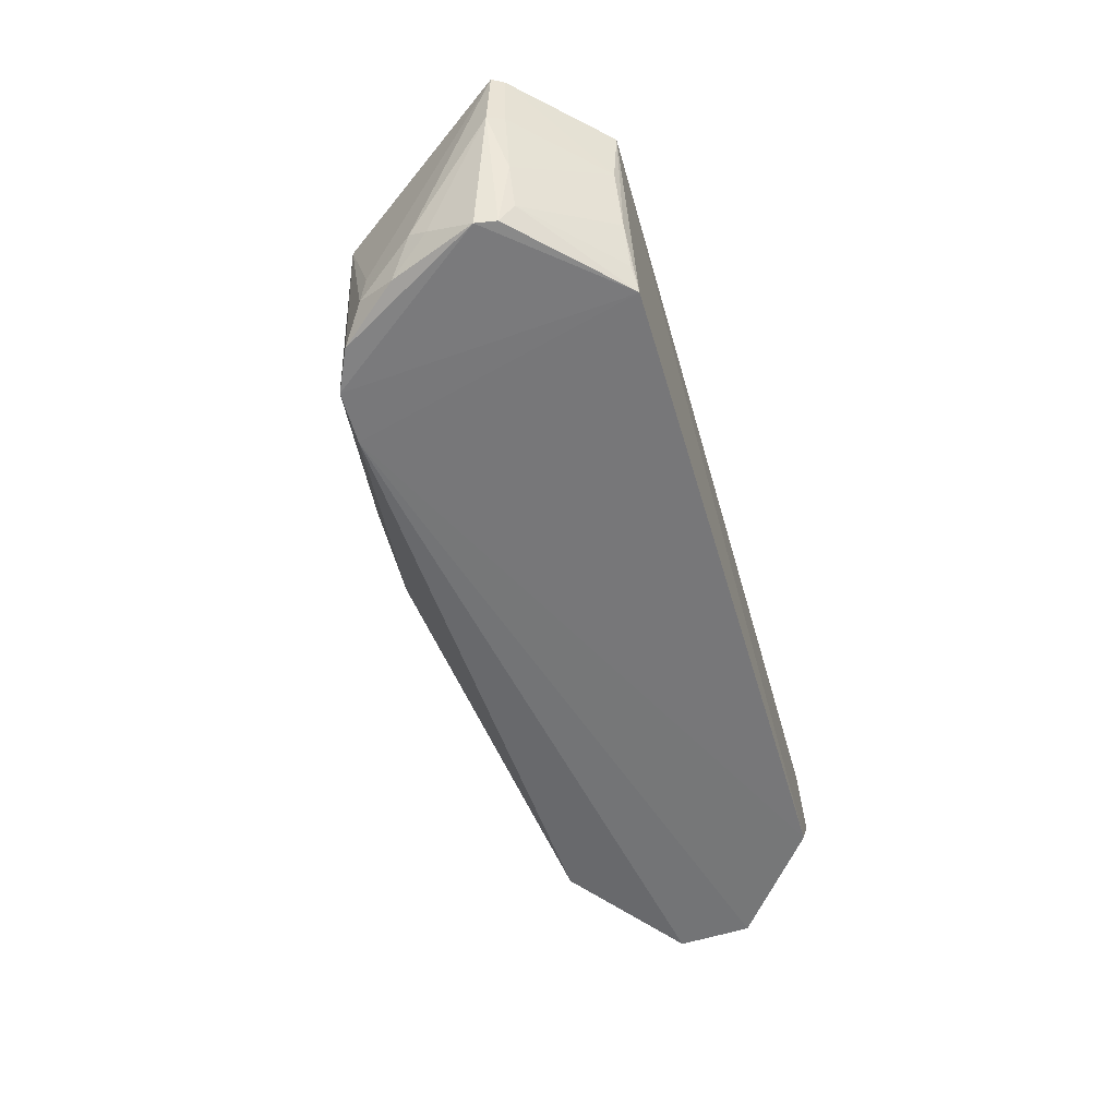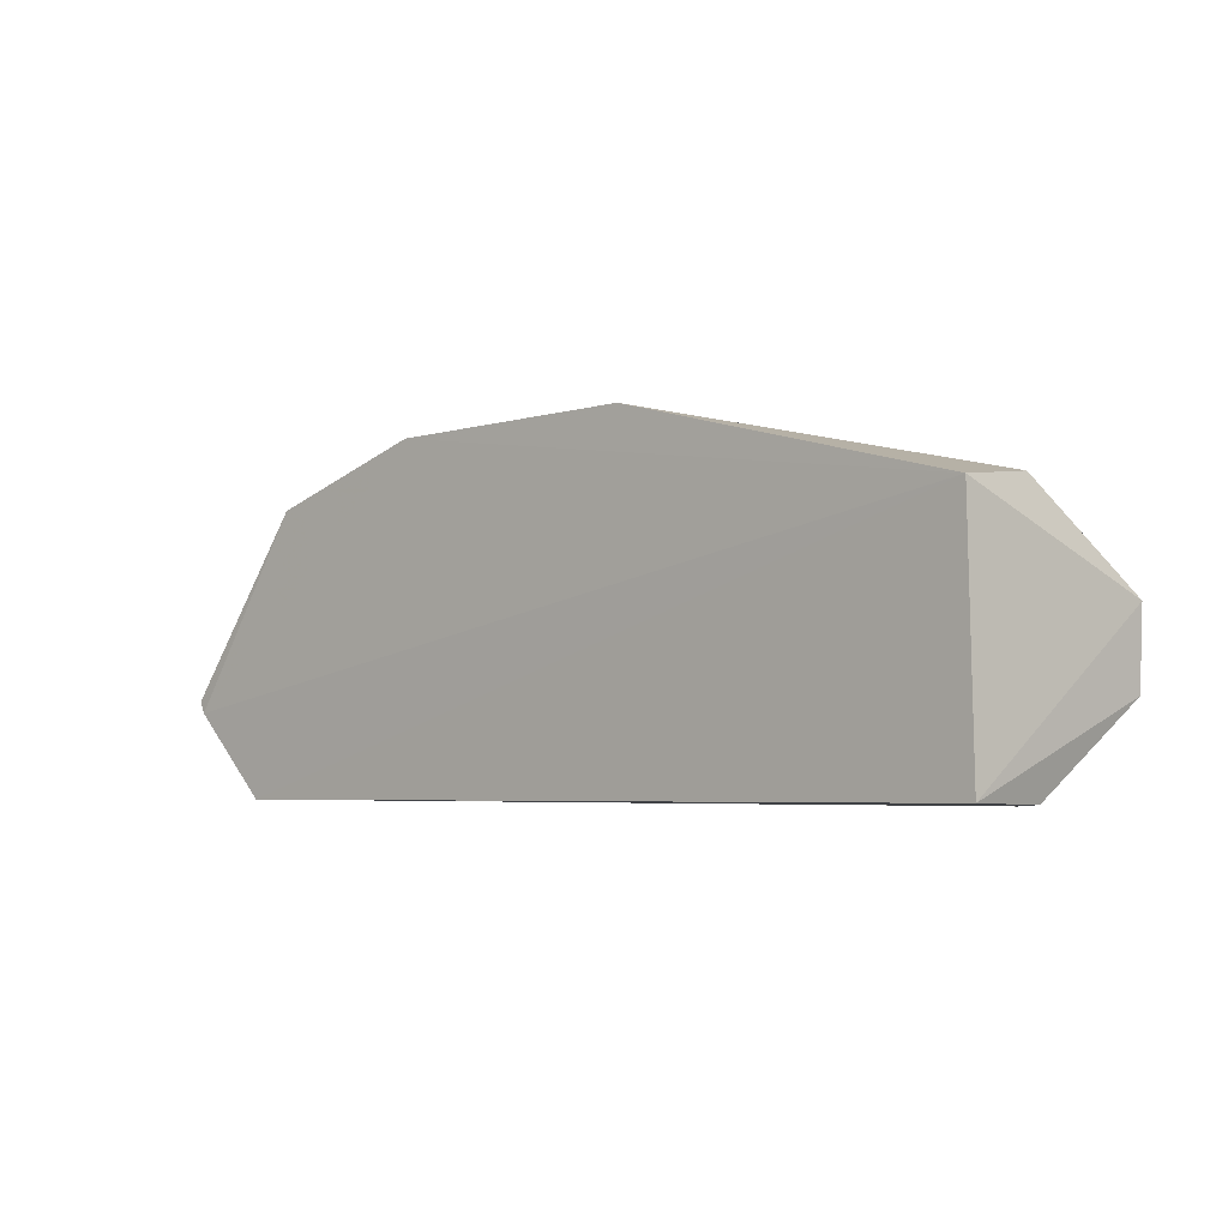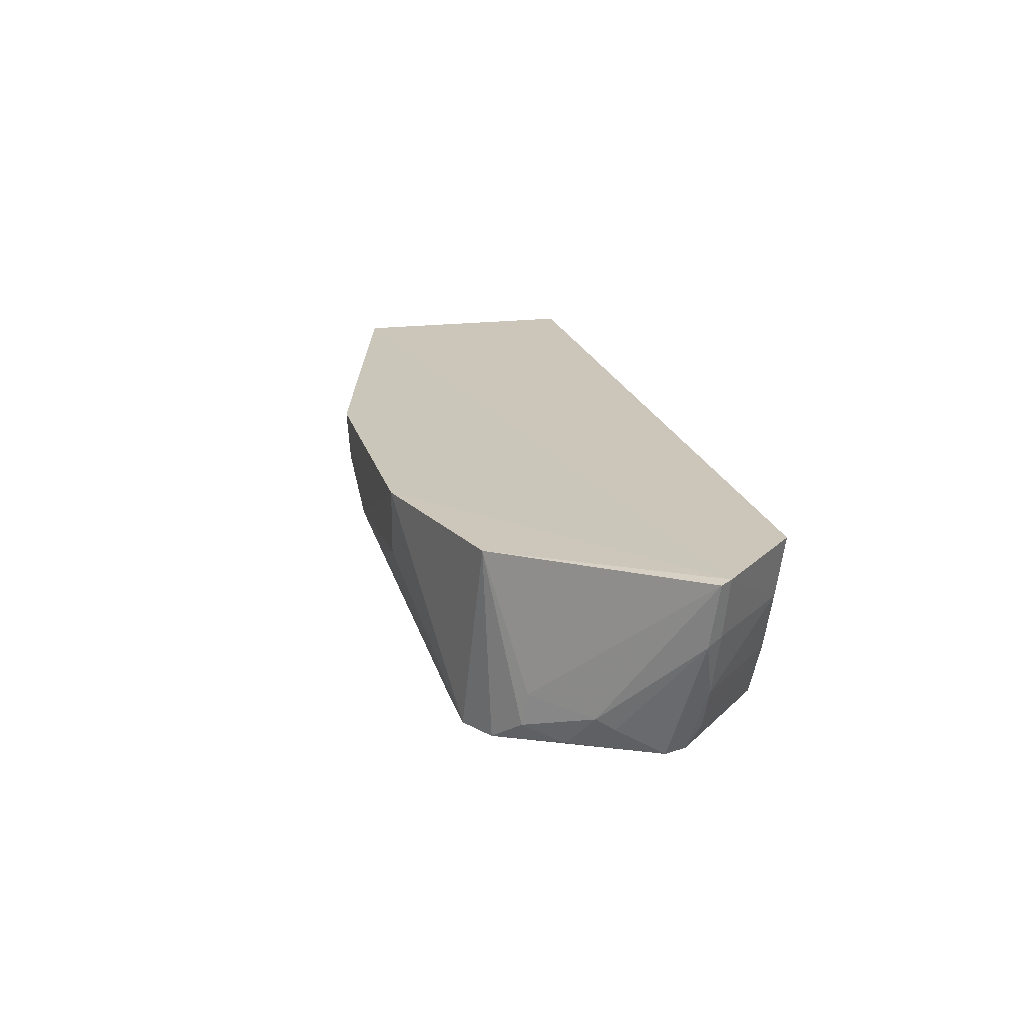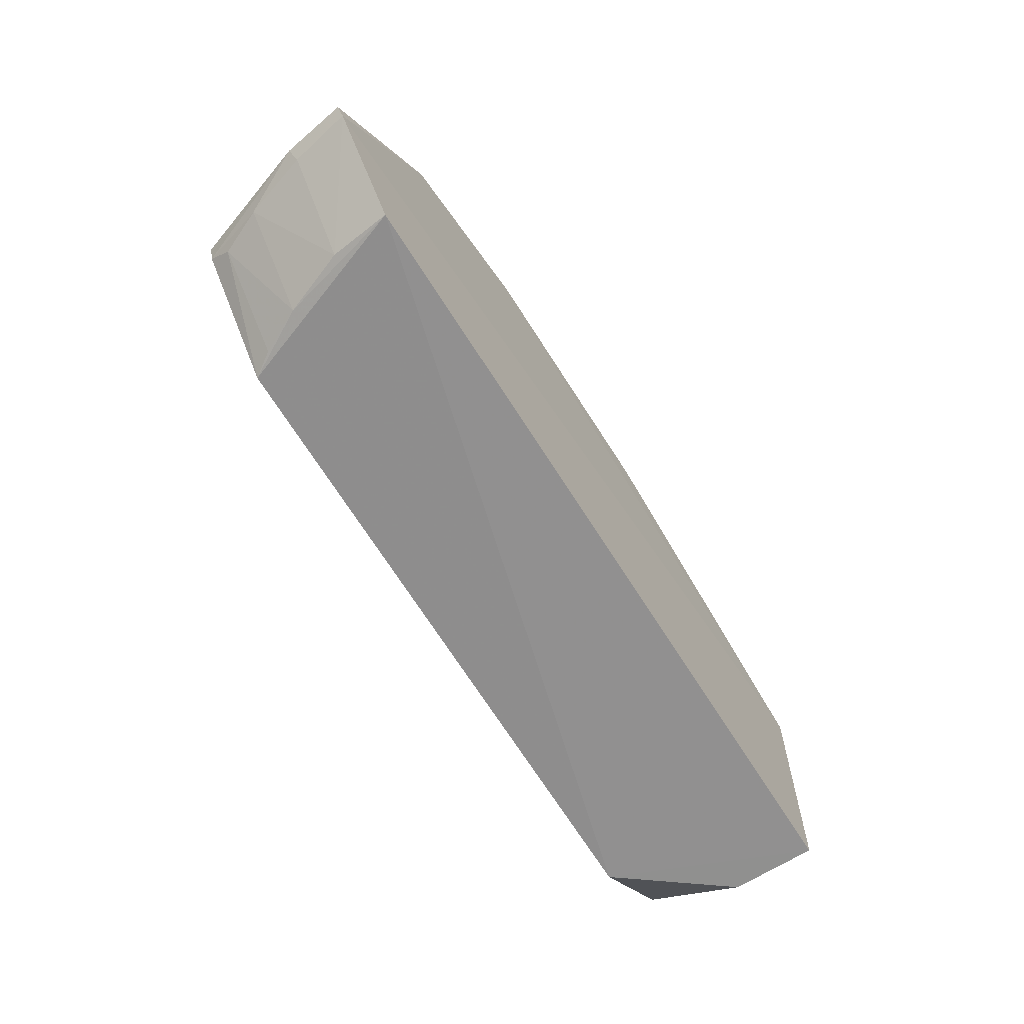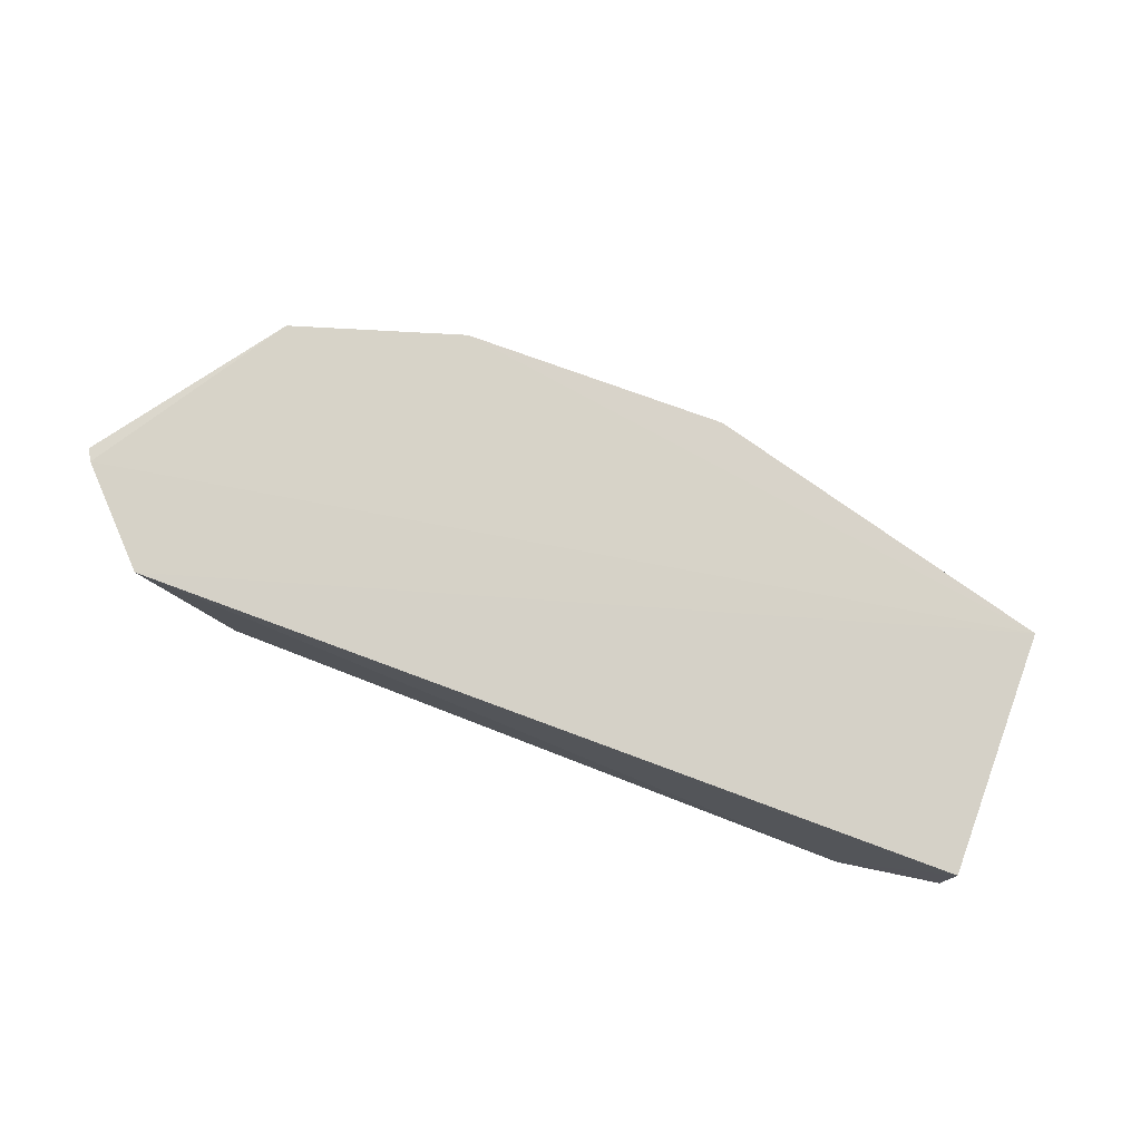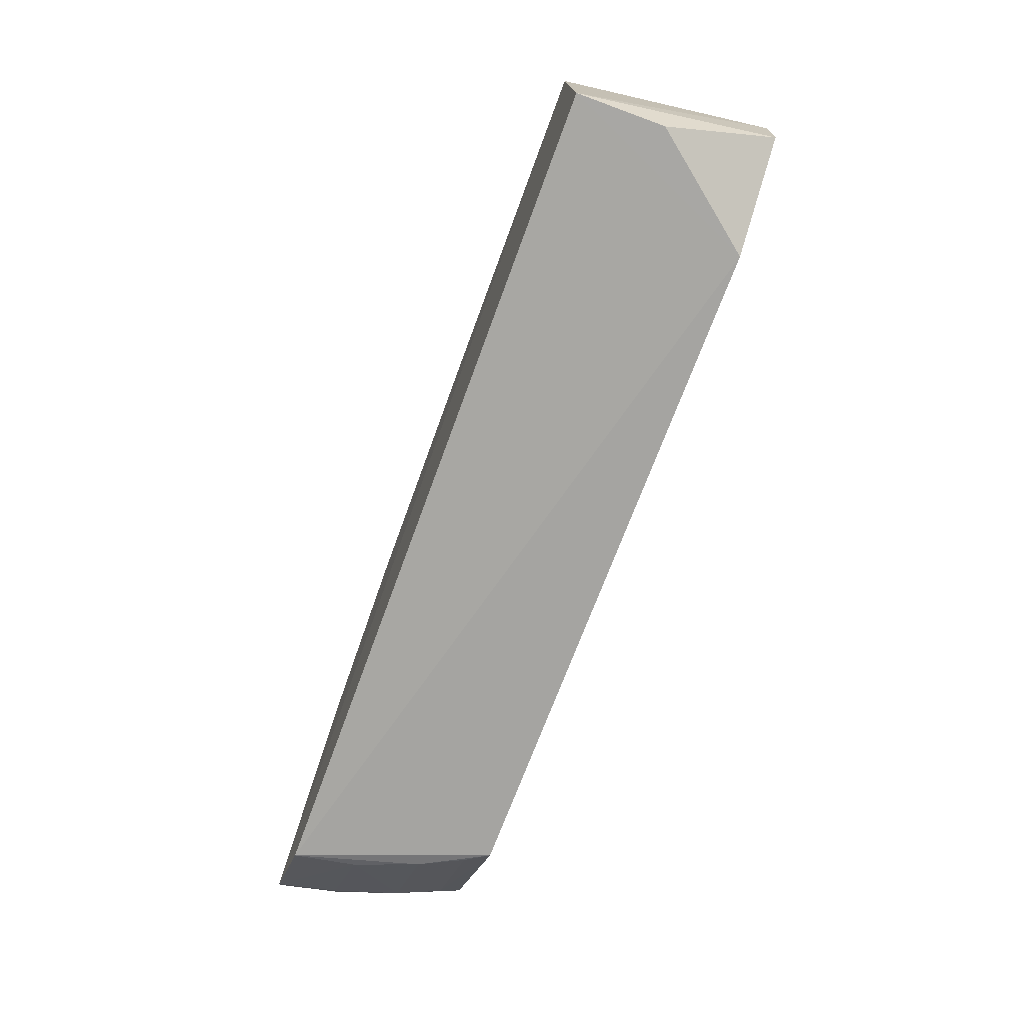
<metadata>
{"format":"obj","ext":"obj","renderer":"f3d","projection":"perspective","resolution":1024,"background":"white","views":[{"elev":-55.9,"azim":106.4,"up":"+Y"},{"elev":-3.8,"azim":-137.8,"up":"+Z"},{"elev":21.0,"azim":76.3,"up":"+Y"},{"elev":-65.1,"azim":121.9,"up":"+Z"},{"elev":77.9,"azim":-159.2,"up":"+Y"},{"elev":-73.6,"azim":-110.1,"up":"+Z"}]}
</metadata>
<code>
v 0.04052 -0.01114 0.03143
v 0.06723 -0.01692 0.01008
v 0.05988 -0.01096 0.0006003
v -0.01615 -0.01113 0.001253
v -0.01857 -0.0297 0.01572
v -0.01581 -0.01085 0.02349
v 0.06822 -0.01101 0.009534
v 0.05201 -0.02935 0.02741
v 0.05356 -0.02856 0.0008427
v 0.06643 -0.01642 0.008641
v 0.06754 -0.01087 0.008432
v -0.00754 -0.02894 0.0245
v 0.05619 -0.01114 0.02644
v -0.008048 -0.02938 0.0006407
v 0.06325 -0.02856 0.01204
v 0.05695 -0.02245 0.001099
v 0.05914 -0.01665 0.001156
v -0.01568 -0.01883 0.02446
v 0.04712 -0.02945 0.02747
v 0.05845 -0.02678 0.02357
v -0.01829 -0.02971 0.00879
v 0.06285 -0.02641 0.008698
v 0.01716 -0.0155 0.03167
v 0.05574 -0.02901 0.0256
v 0.06225 -0.025 0.01805
v 0.05884 -0.02371 0.02311
v -0.01615 -0.01923 0.001027
v 0.06459 -0.0224 0.008734
v 0.06283 -0.02843 0.01008
v 0.05501 -0.02642 0.001104
v 0.01622 -0.01113 0.03184
v 0.02462 -0.01897 0.0316
v 0.06014 -0.02813 0.02006
v 0.06257 -0.02607 0.01639
v 0.03929 -0.01745 0.03124
v 0.03399 -0.01956 0.03117
f 6 3 4
f 6 4 5
f 10 7 2
f 11 6 1
f 11 3 6
f 11 7 10
f 13 1 8
f 13 11 1
f 13 7 11
f 14 4 3
f 14 3 9
f 15 8 9
f 16 9 3
f 17 11 10
f 17 3 11
f 17 16 3
f 18 6 5
f 18 5 12
f 19 12 5
f 19 14 9
f 19 9 8
f 21 5 4
f 21 19 5
f 21 14 19
f 23 18 12
f 24 20 13
f 24 13 8
f 24 8 15
f 25 2 7
f 26 7 13
f 26 13 20
f 26 25 7
f 26 20 25
f 27 21 4
f 27 4 14
f 27 14 21
f 28 10 2
f 28 17 10
f 28 22 16
f 28 16 17
f 29 15 9
f 29 9 22
f 29 22 28
f 29 28 2
f 29 2 15
f 30 22 9
f 30 9 16
f 30 16 22
f 31 1 6
f 31 6 18
f 31 18 23
f 32 23 12
f 32 12 19
f 32 19 8
f 32 31 23
f 32 1 31
f 33 24 15
f 33 20 24
f 33 25 20
f 34 15 2
f 34 2 25
f 34 33 15
f 34 25 33
f 35 8 1
f 35 1 32
f 36 35 32
f 36 32 8
f 36 8 35

</code>
